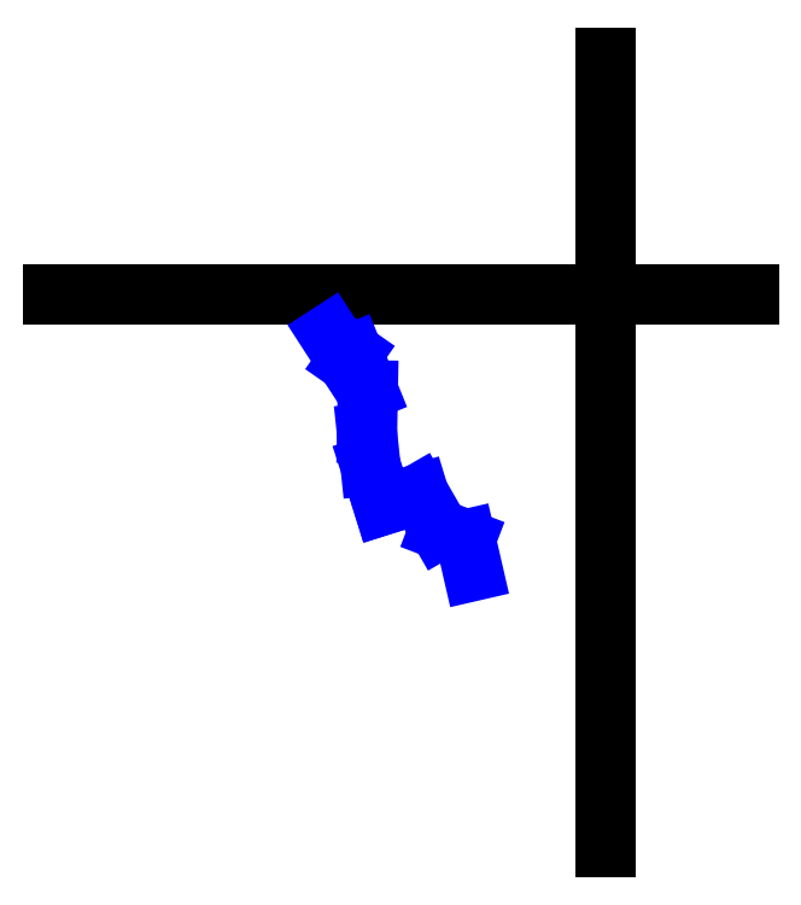
<metadata>
{"format":"dxf","ext":"dxf","renderer":"ezdxf+matplotlib","layout":"modelspace","background":"white","min_lineweight":24,"dpi":150}
</metadata>
<code>
0
SECTION
2
ENTITIES
0
LINE
8
Grid
10
100
20
  0
30
0
11
100
21
142.9
31
0
0
LINE
8
Grid
10
  0
20
100
30
0
11
126
21
100
31
0
0
LINE
8
CentreLine
10
 75.99
20
 50
30
  4.9
11
 74.68
21
 55.69
31
  5.62
0
LINE
8
CentreLine
10
 74.68
20
 55.69
30
  5.62
11
 74.68
21
 55.69
31
  1.46
0
LINE
8
CentreLine
10
 74.68
20
 55.69
30
  1.46
11
 69.89
21
 57.52
31
  1.73
0
LINE
8
CentreLine
10
 69.89
20
 57.52
30
  1.73
11
 66.2
21
 63.92
31
  0.95
0
LINE
8
CentreLine
10
 66.2
20
 63.92
30
  0.95
11
 59.77
21
 61.96
31
  0.95
0
LINE
8
CentreLine
10
 59.77
20
 61.96
30
  0.95
11
 57.46
21
 69.08
31
  0.82
0
LINE
8
CentreLine
10
 57.46
20
 69.08
30
  0.82
11
 56.84
21
 74.94
31
  0.92
0
LINE
8
CentreLine
10
 56.84
20
 74.94
30
  0.92
11
 56.98
21
 82.69
31
  2.43
0
LINE
8
CentreLine
10
 56.98
20
 82.69
30
  2.43
11
 54.28
21
 89.36
31
  2.68
0
LINE
8
CentreLine
10
 54.28
20
 89.36
30
  2.68
11
 53.24
21
 87.87
31
  3.03
0
LINE
8
CentreLine
10
 53.24
20
 87.87
30
  3.03
11
 50
21
 92.87
31
  0
000
ENDSEC
000
EOF
0
ENDSEC
0
EOF

</code>
